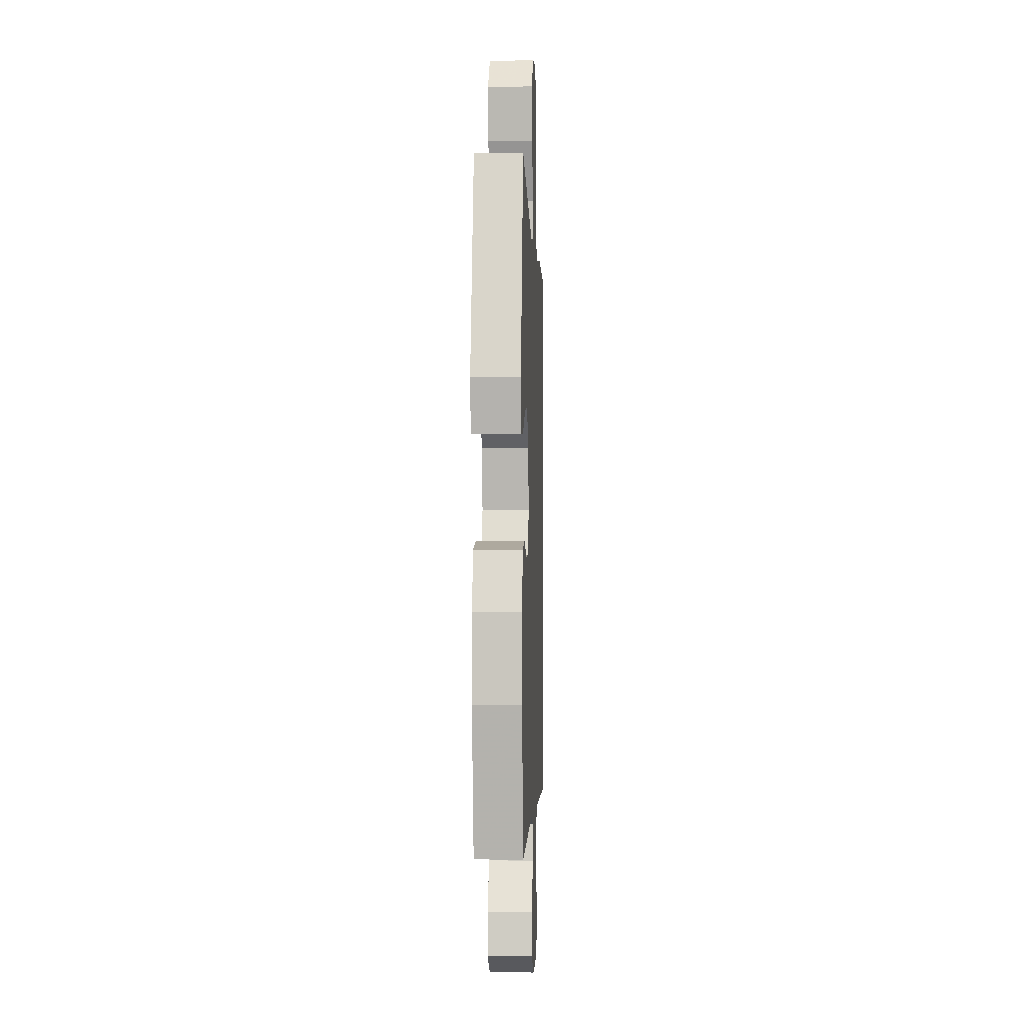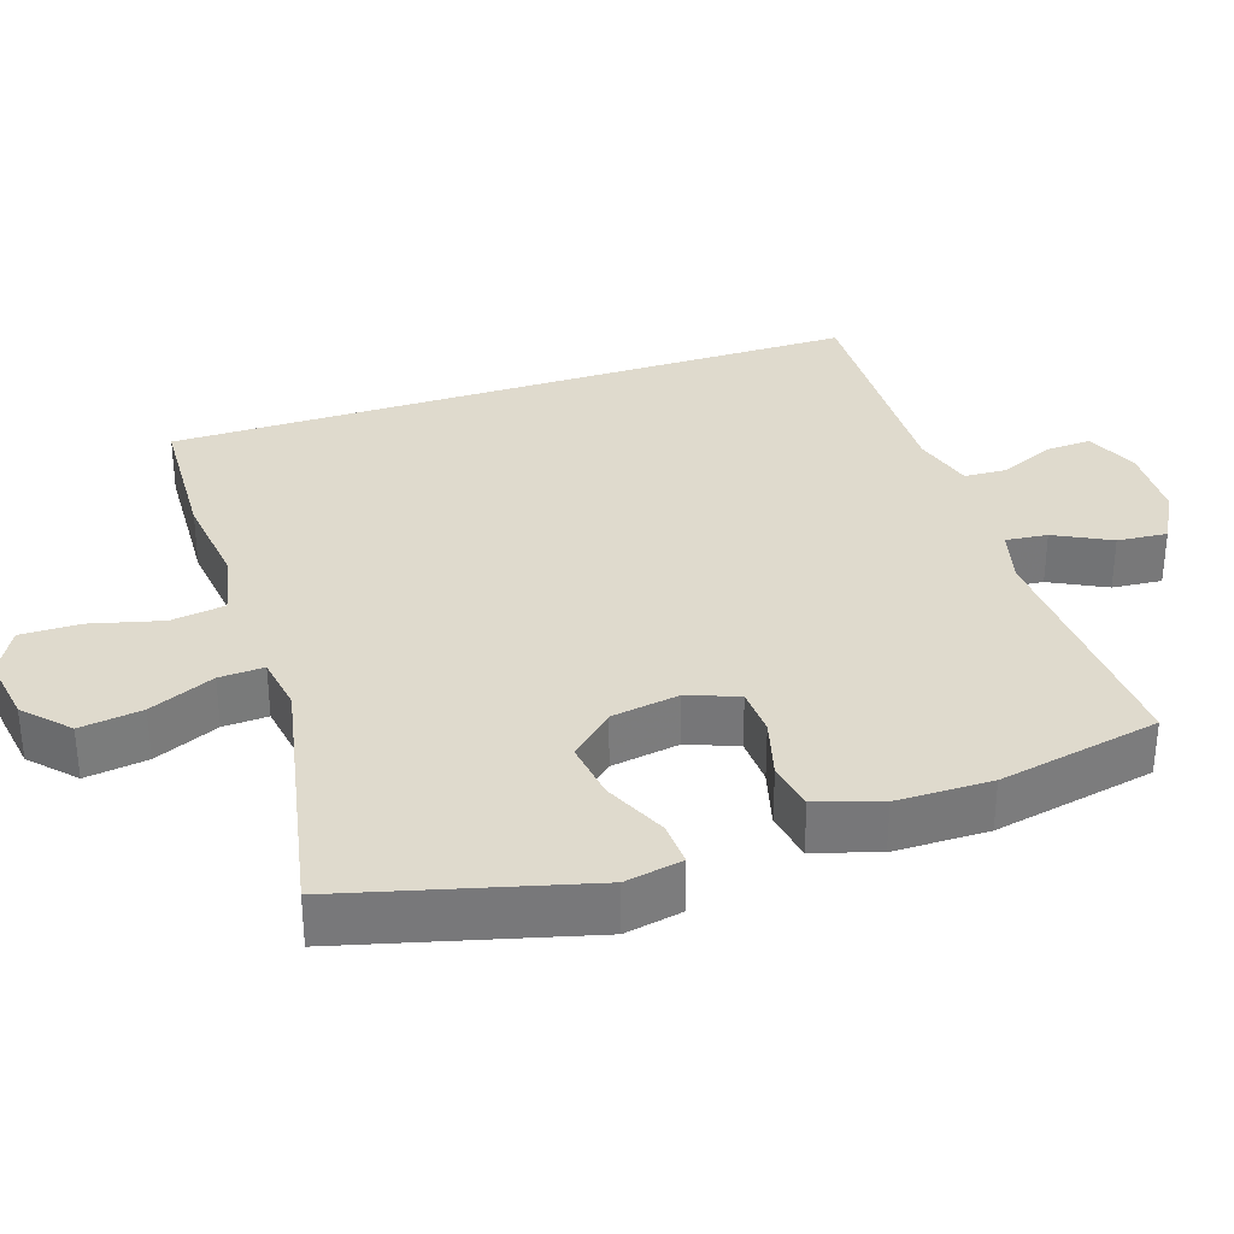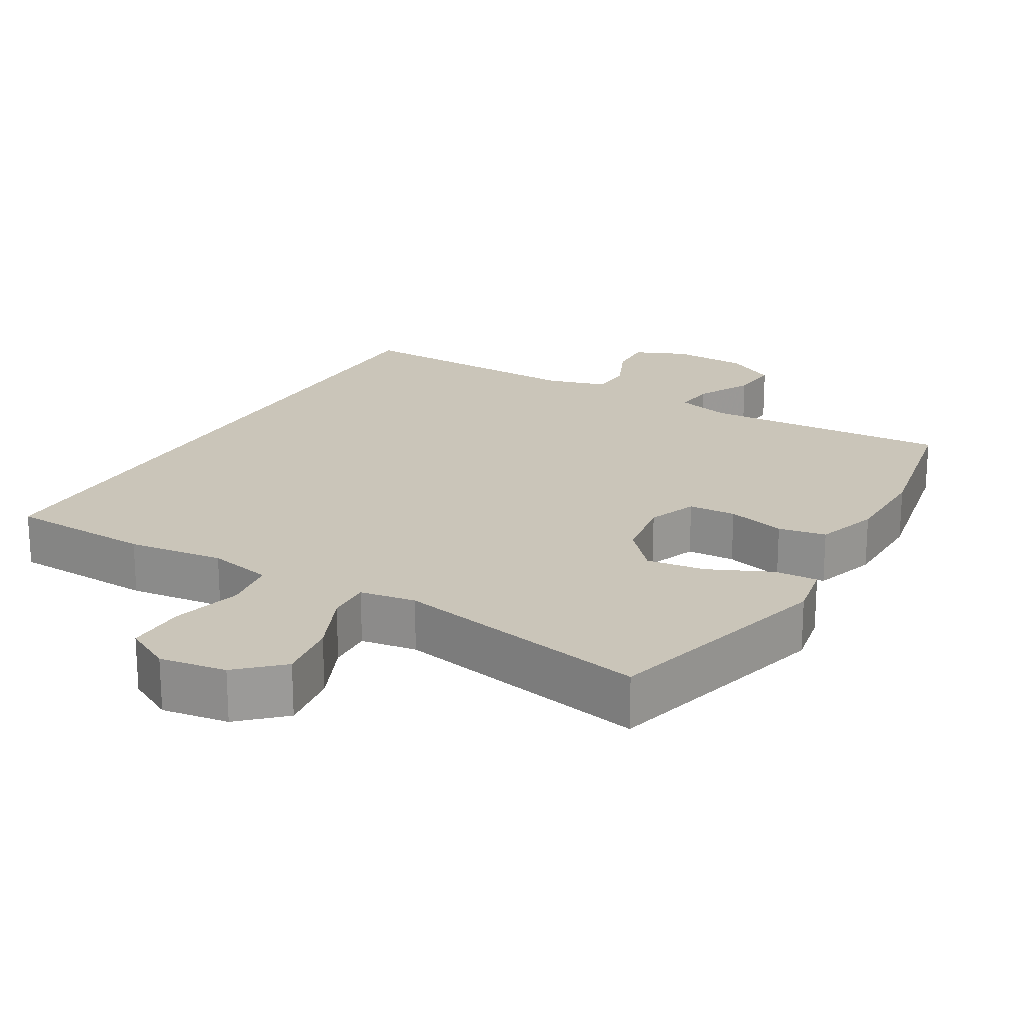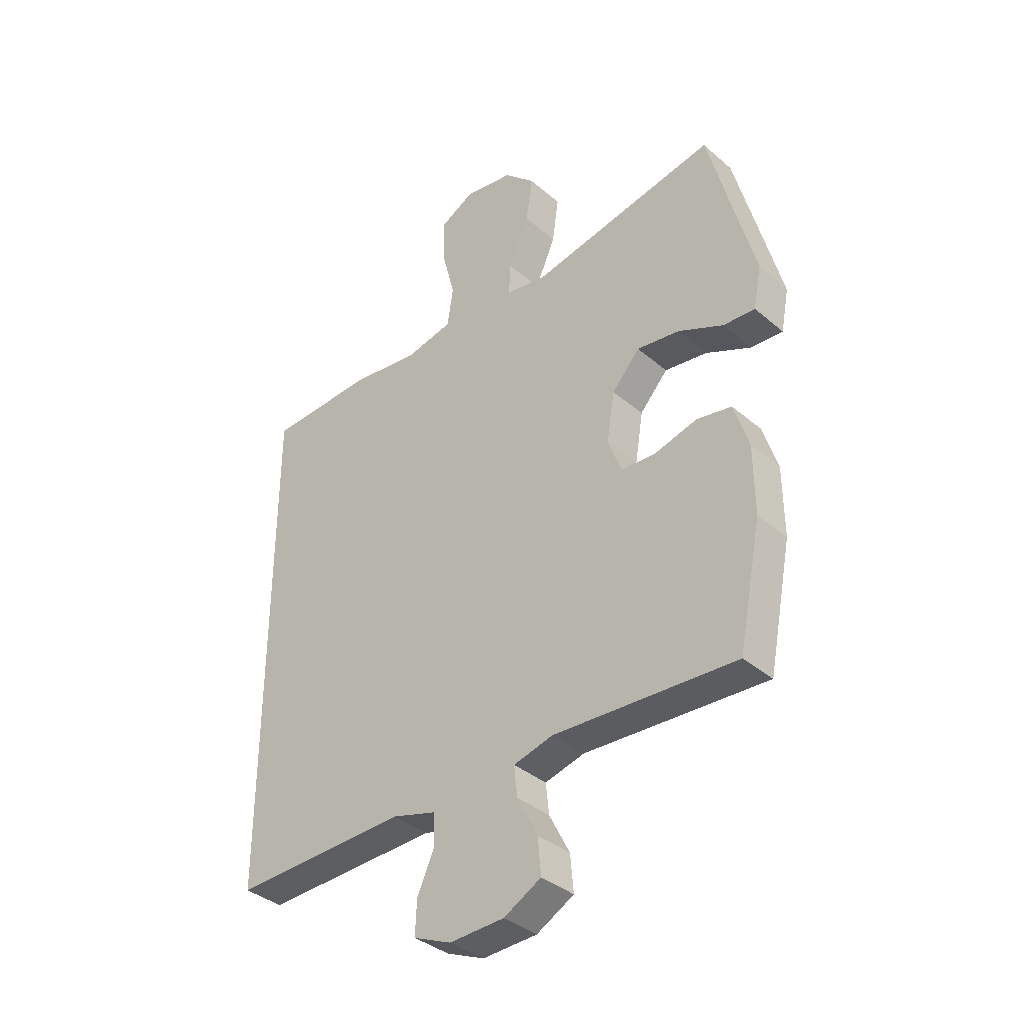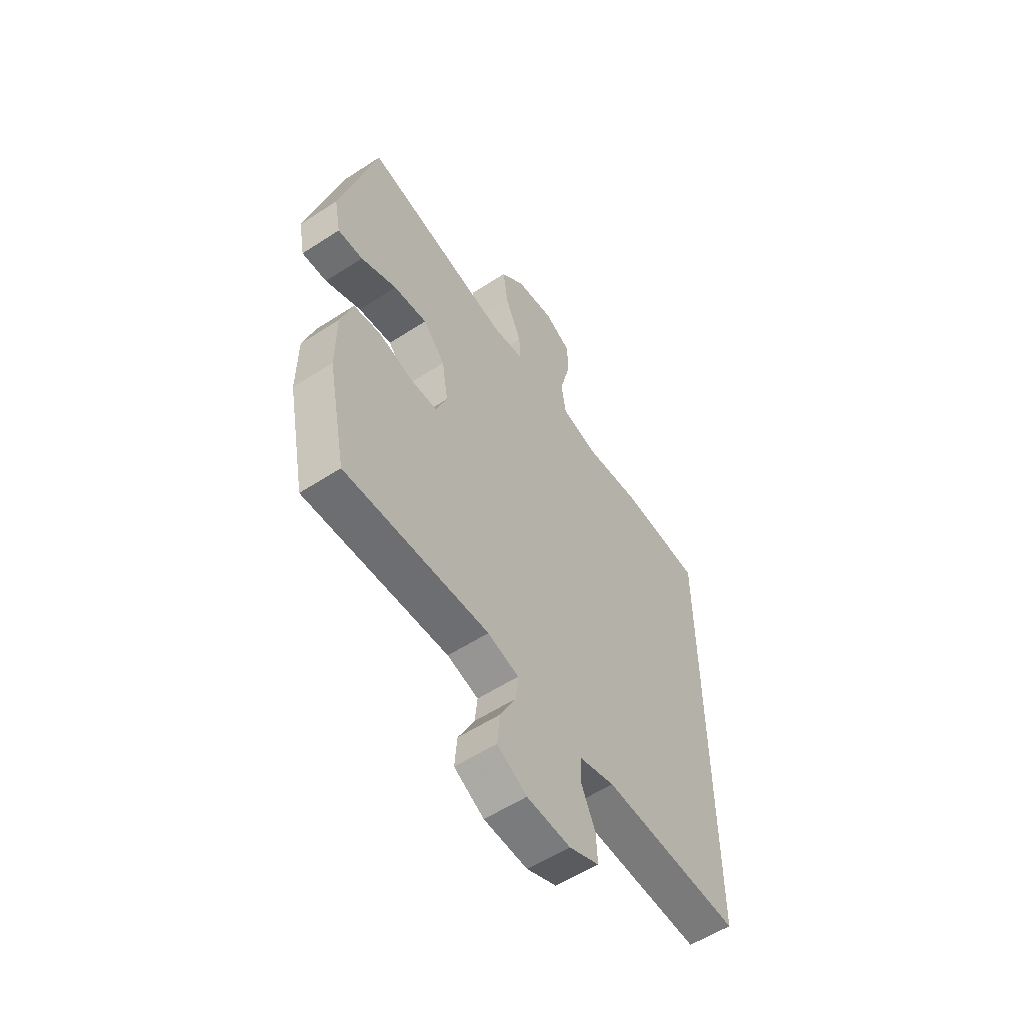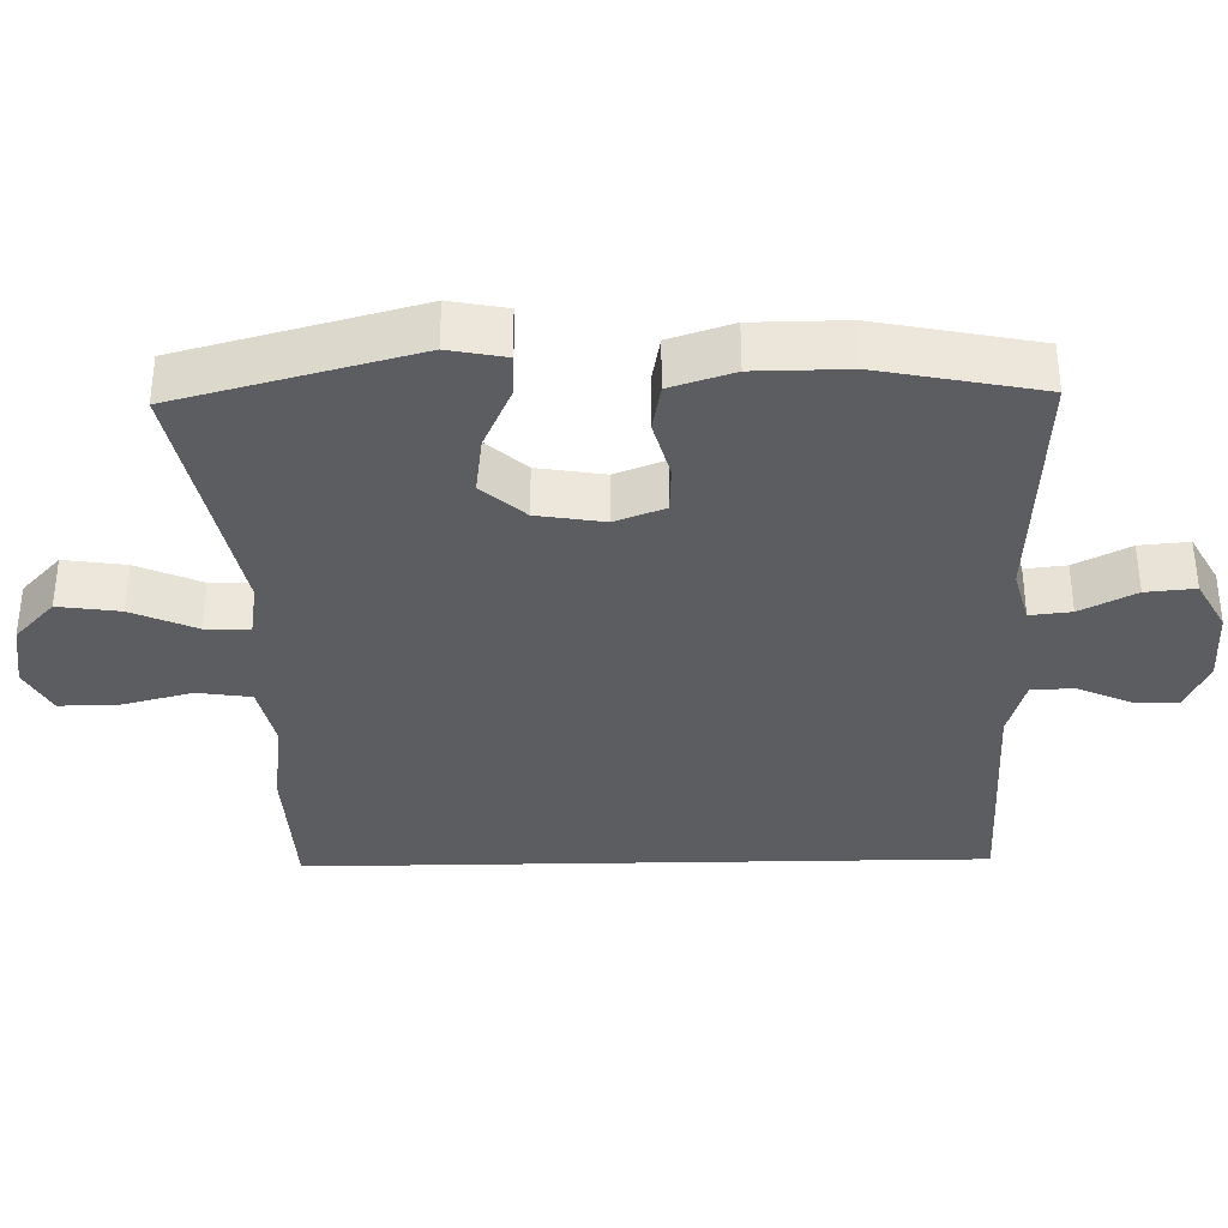
<metadata>
{"format":"obj","ext":"obj","renderer":"f3d","projection":"perspective","resolution":1024,"background":"white","views":[{"elev":-1.1,"azim":92.4,"up":"+Z"},{"elev":32.8,"azim":71.6,"up":"+Y"},{"elev":20.6,"azim":30.1,"up":"+Y"},{"elev":-36.8,"azim":42.3,"up":"+Z"},{"elev":-56.7,"azim":124.2,"up":"+Z"},{"elev":-35.4,"azim":91.2,"up":"+Y"}]}
</metadata>
<code>
v 0.5 0.07 -0.5
v 0.154 0.07 -0.482
v 0.079 0.07 -0.502
v 0.085 0.07 -0.559
v 0.124 0.07 -0.635
v 0.13 0.07 -0.703
v 0.059 0.07 -0.742
v -0.045 0.07 -0.746
v -0.117 0.07 -0.715
v -0.114 0.07 -0.652
v -0.081 0.07 -0.578
v -0.084 0.07 -0.52
v -0.168 0.07 -0.496
v -0.5 0.07 -0.507
v -0.5 0.07 0.442
v -0.301 0.07 0.452
v -0.168 0.07 0.436
v -0.079 0.07 0.456
v -0.068 0.07 0.53
v -0.093 0.07 0.627
v -0.094 0.07 0.709
v -0.029 0.07 0.744
v 0.063 0.07 0.73
v 0.122 0.07 0.675
v 0.11 0.07 0.59
v 0.071 0.07 0.501
v 0.068 0.07 0.44
v 0.145 0.07 0.428
v 0.5 0.07 0.5
v 0.586 0.07 0.175
v 0.571 0.07 0.097
v 0.511 0.07 0.1
v 0.425 0.07 0.139
v 0.344 0.07 0.15
v 0.291 0.07 0.091
v 0.276 0.07 -0.002
v 0.302 0.07 -0.07
v 0.368 0.07 -0.073
v 0.449 0.07 -0.051
v 0.515 0.07 -0.063
v 0.543 0.07 -0.15
v 0.544 0.07 -0.279
v 0.5 0 -0.5
v 0.154 0 -0.482
v 0.079 0 -0.502
v 0.085 0 -0.559
v 0.124 0 -0.635
v 0.13 0 -0.703
v 0.059 0 -0.742
v -0.045 0 -0.746
v -0.117 0 -0.715
v -0.114 0 -0.652
v -0.081 0 -0.578
v -0.084 0 -0.52
v -0.168 0 -0.496
v -0.5 0 -0.507
v -0.5 0 0.442
v -0.301 0 0.452
v -0.168 0 0.436
v -0.079 0 0.456
v -0.068 0 0.53
v -0.093 0 0.627
v -0.094 0 0.709
v -0.029 0 0.744
v 0.063 0 0.73
v 0.122 0 0.675
v 0.11 0 0.59
v 0.071 0 0.501
v 0.068 0 0.44
v 0.145 0 0.428
v 0.5 0 0.5
v 0.586 0 0.175
v 0.571 0 0.097
v 0.511 0 0.1
v 0.425 0 0.139
v 0.344 0 0.15
v 0.291 0 0.091
v 0.276 0 -0.002
v 0.302 0 -0.07
v 0.368 0 -0.073
v 0.449 0 -0.051
v 0.515 0 -0.063
v 0.543 0 -0.15
v 0.544 0 -0.279
f 42 1 2
f 41 42 2
f 40 41 2
f 39 40 2
f 38 39 2
f 37 38 2 3
f 36 37 3
f 35 36 3
f 31 32 33
f 30 31 33
f 29 30 33
f 28 29 33
f 27 28 33 34
f 24 25 26
f 23 24 26
f 22 23 26
f 21 22 26
f 20 21 26
f 19 20 26
f 18 19 26 27
f 27 34 35
f 18 27 35
f 17 18 35
f 16 17 35
f 15 16 35
f 14 15 35
f 13 14 35
f 9 10 11
f 8 9 11
f 7 8 11
f 6 7 11
f 5 6 11
f 4 5 11
f 3 4 11 12
f 3 12 13 35
f 44 43 84
f 44 84 83
f 44 83 82
f 44 82 81
f 44 81 80
f 45 44 80 79
f 45 79 78
f 45 78 77
f 75 74 73
f 75 73 72
f 75 72 71
f 75 71 70
f 76 75 70 69
f 68 67 66
f 68 66 65
f 68 65 64
f 68 64 63
f 68 63 62
f 68 62 61
f 69 68 61 60
f 77 76 69
f 77 69 60
f 77 60 59
f 77 59 58
f 77 58 57
f 77 57 56
f 77 56 55
f 53 52 51
f 53 51 50
f 53 50 49
f 53 49 48
f 53 48 47
f 53 47 46
f 54 53 46 45
f 77 55 54 45
f 1 43 44 2
f 2 44 45 3
f 3 45 46 4
f 4 46 47 5
f 5 47 48 6
f 6 48 49 7
f 7 49 50 8
f 8 50 51 9
f 9 51 52 10
f 10 52 53 11
f 11 53 54 12
f 12 54 55 13
f 13 55 56 14
f 14 56 57 15
f 15 57 58 16
f 16 58 59 17
f 17 59 60 18
f 18 60 61 19
f 19 61 62 20
f 20 62 63 21
f 21 63 64 22
f 22 64 65 23
f 23 65 66 24
f 24 66 67 25
f 25 67 68 26
f 26 68 69 27
f 27 69 70 28
f 28 70 71 29
f 29 71 72 30
f 30 72 73 31
f 31 73 74 32
f 32 74 75 33
f 33 75 76 34
f 34 76 77 35
f 35 77 78 36
f 36 78 79 37
f 37 79 80 38
f 38 80 81 39
f 39 81 82 40
f 40 82 83 41
f 41 83 84 42
f 42 84 43 1

</code>
